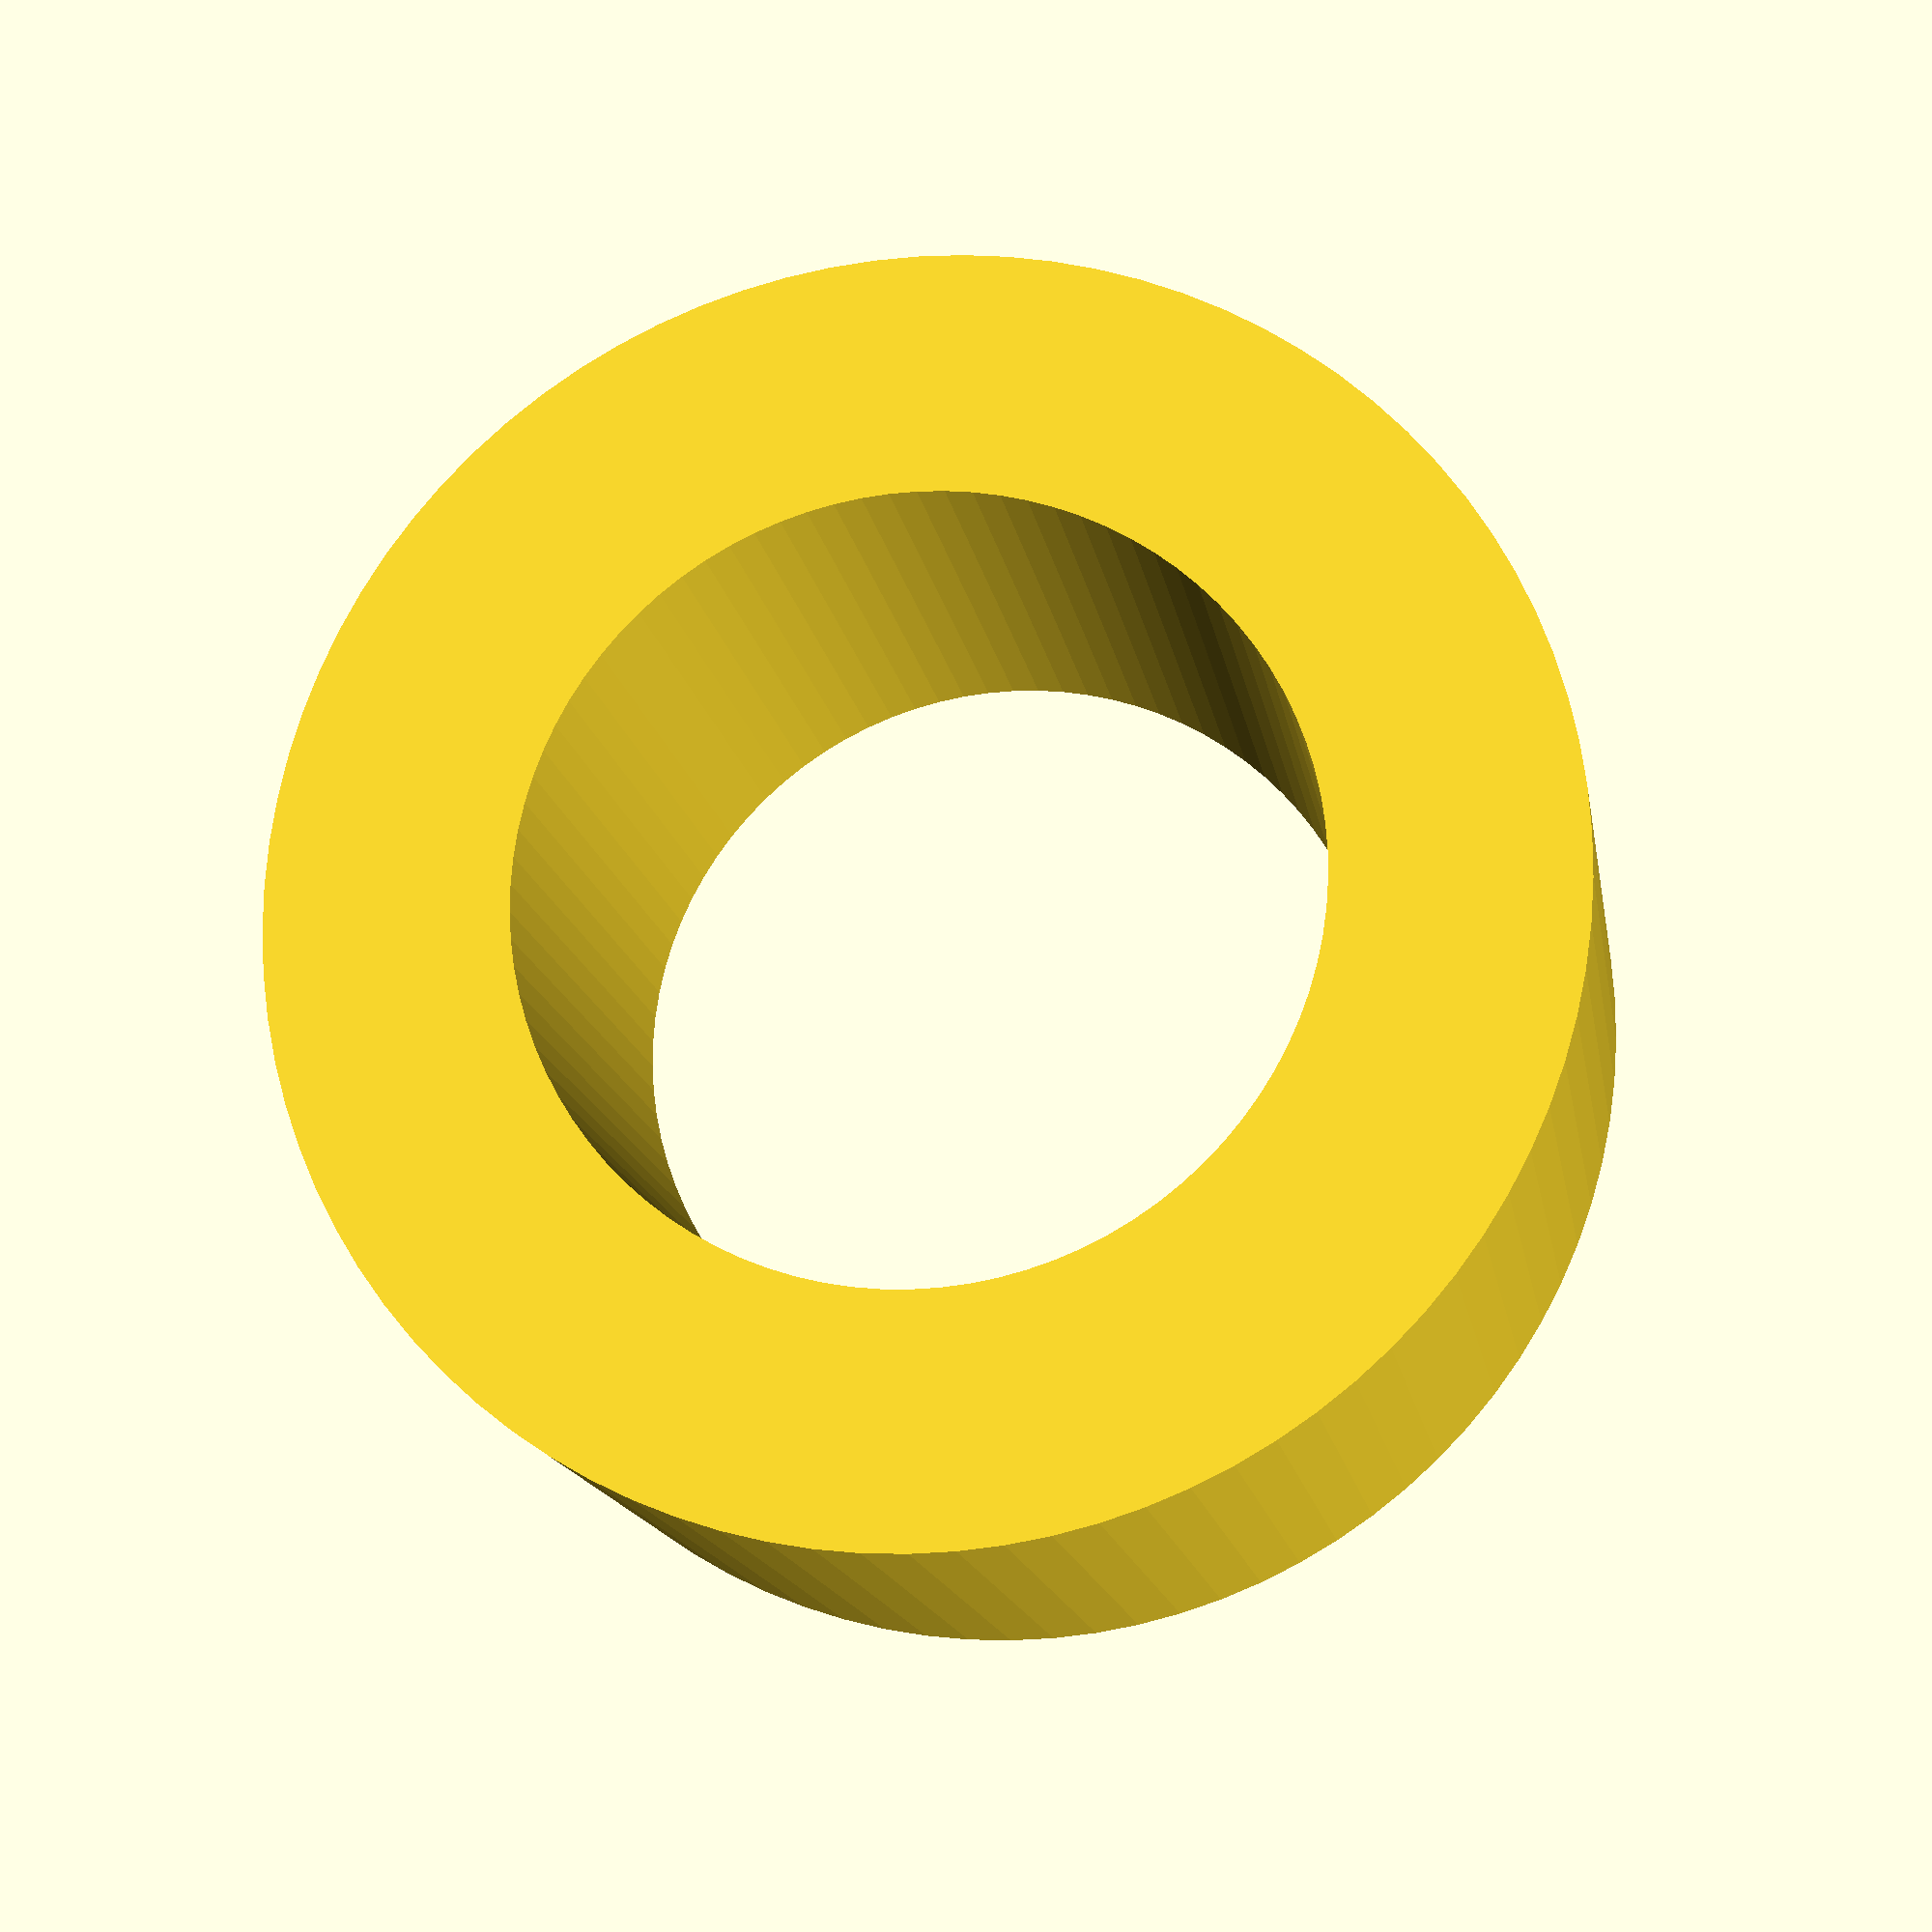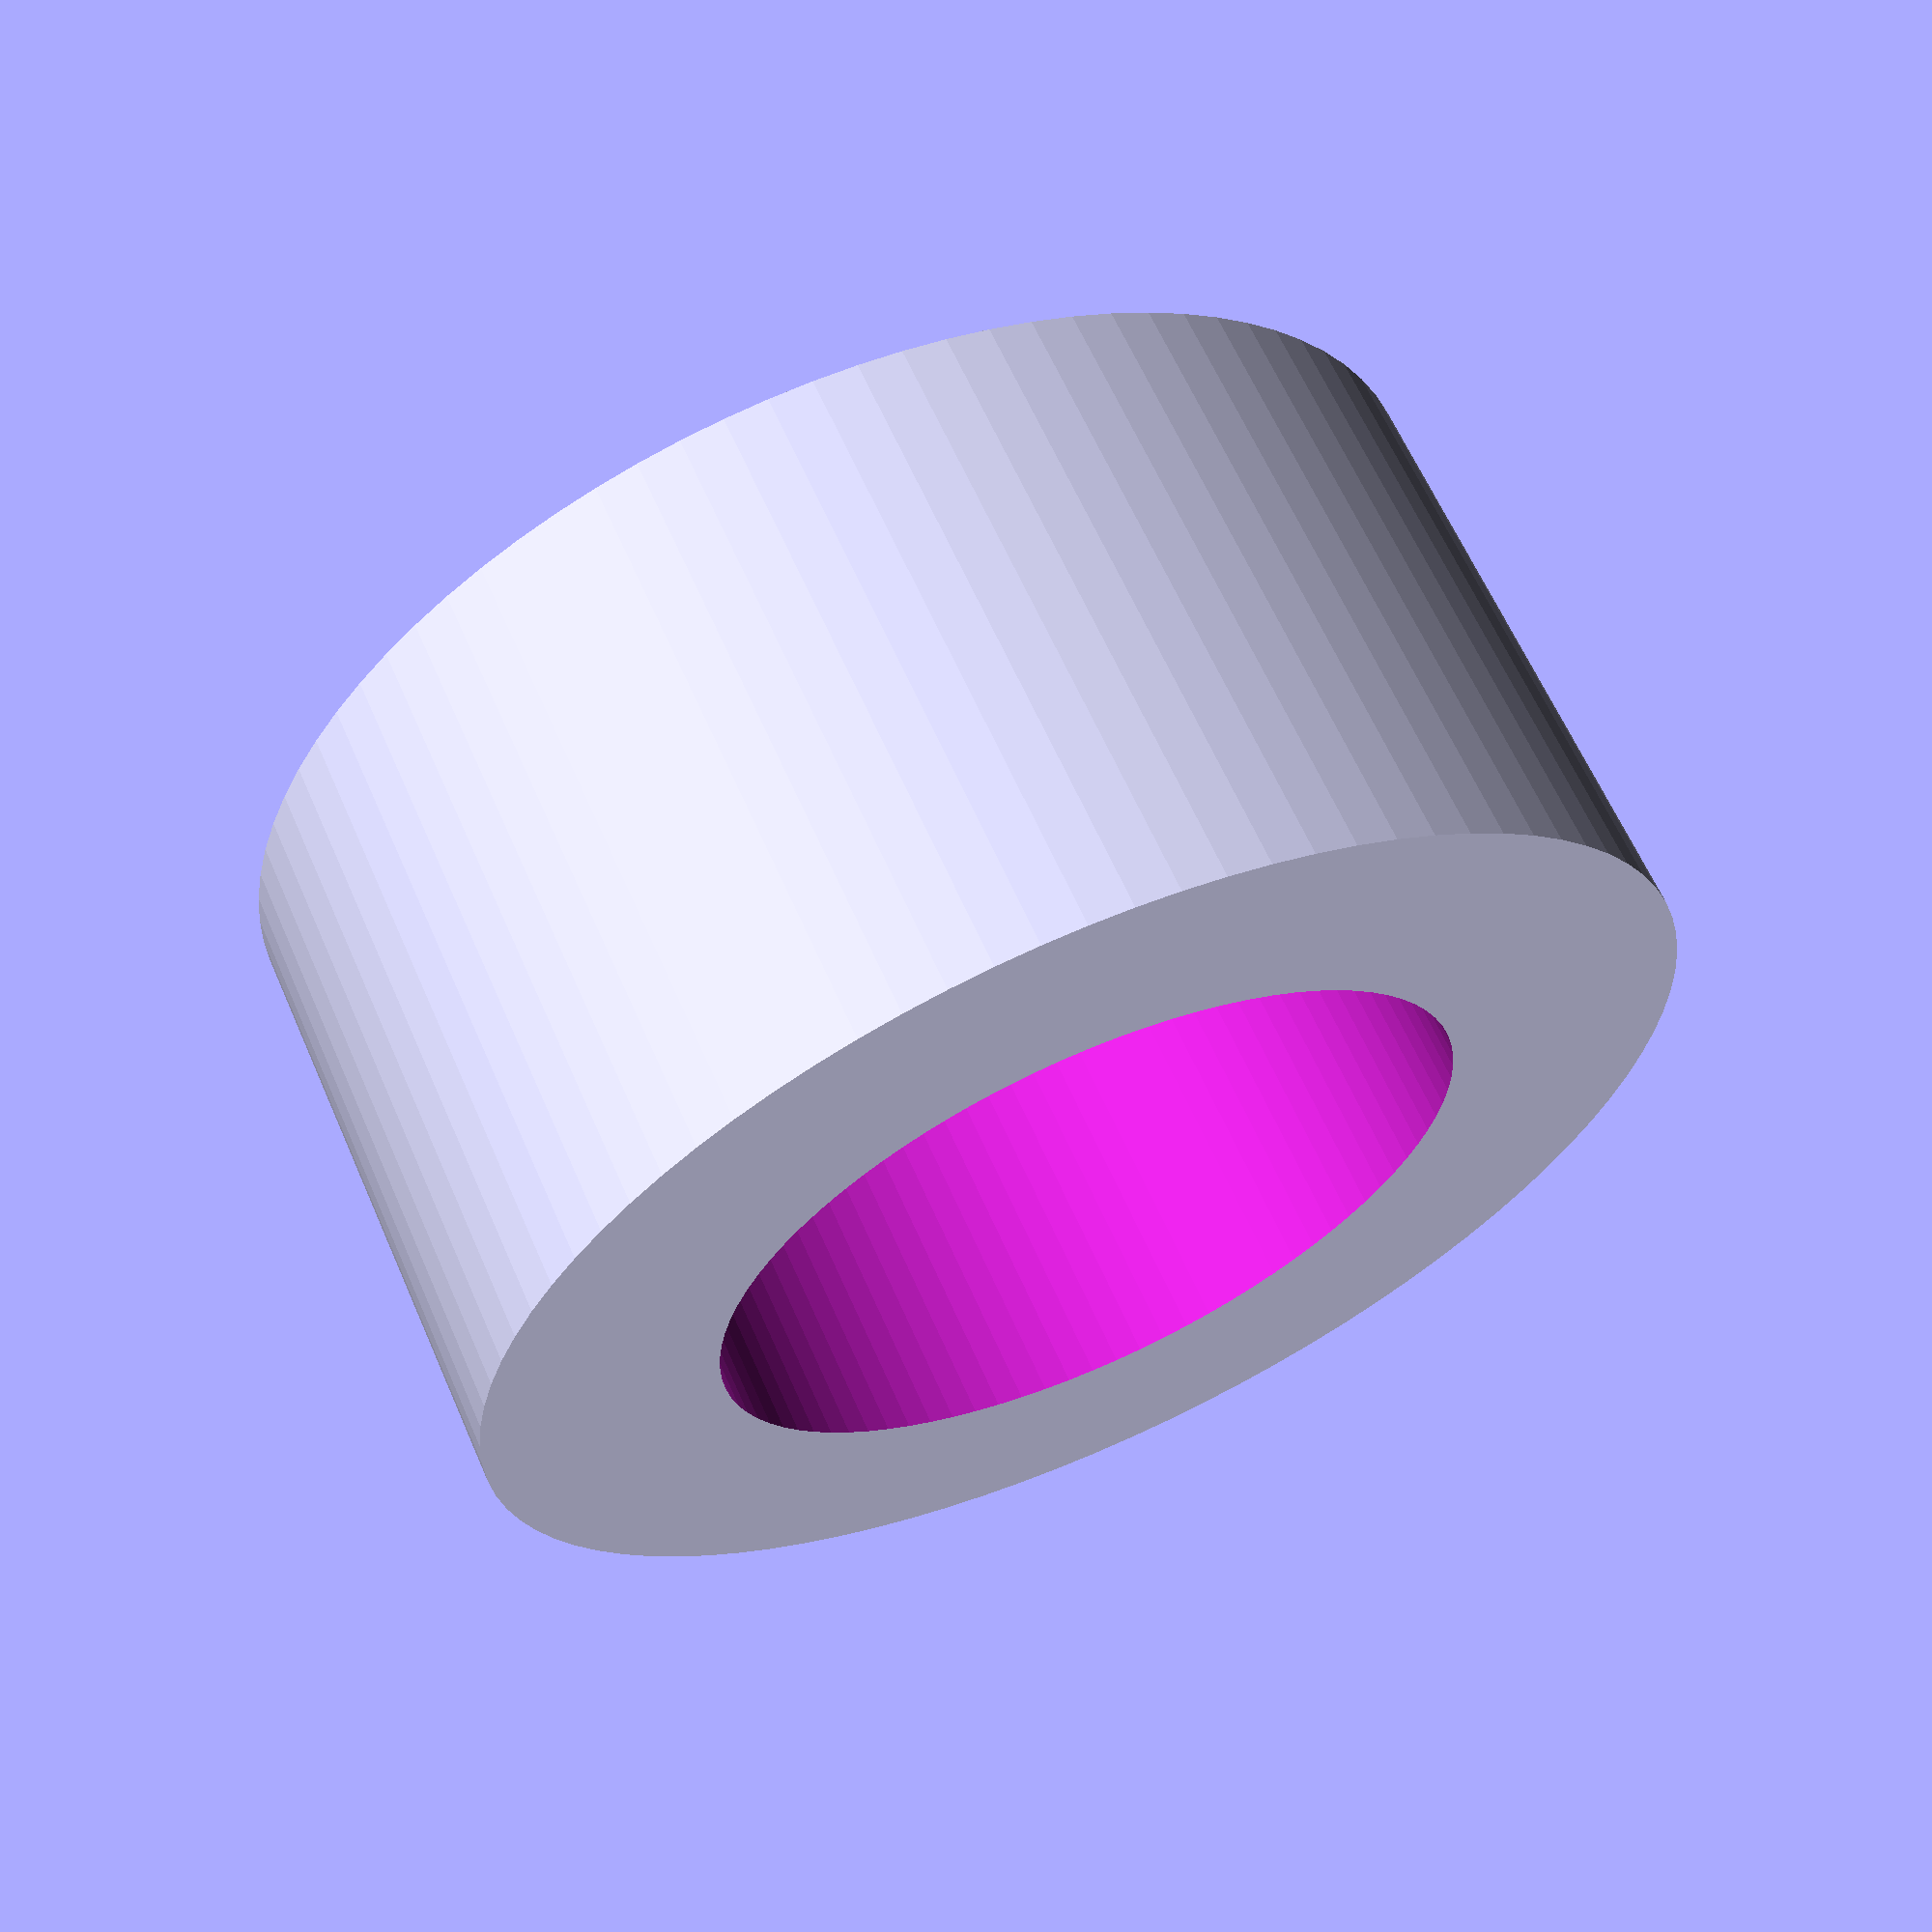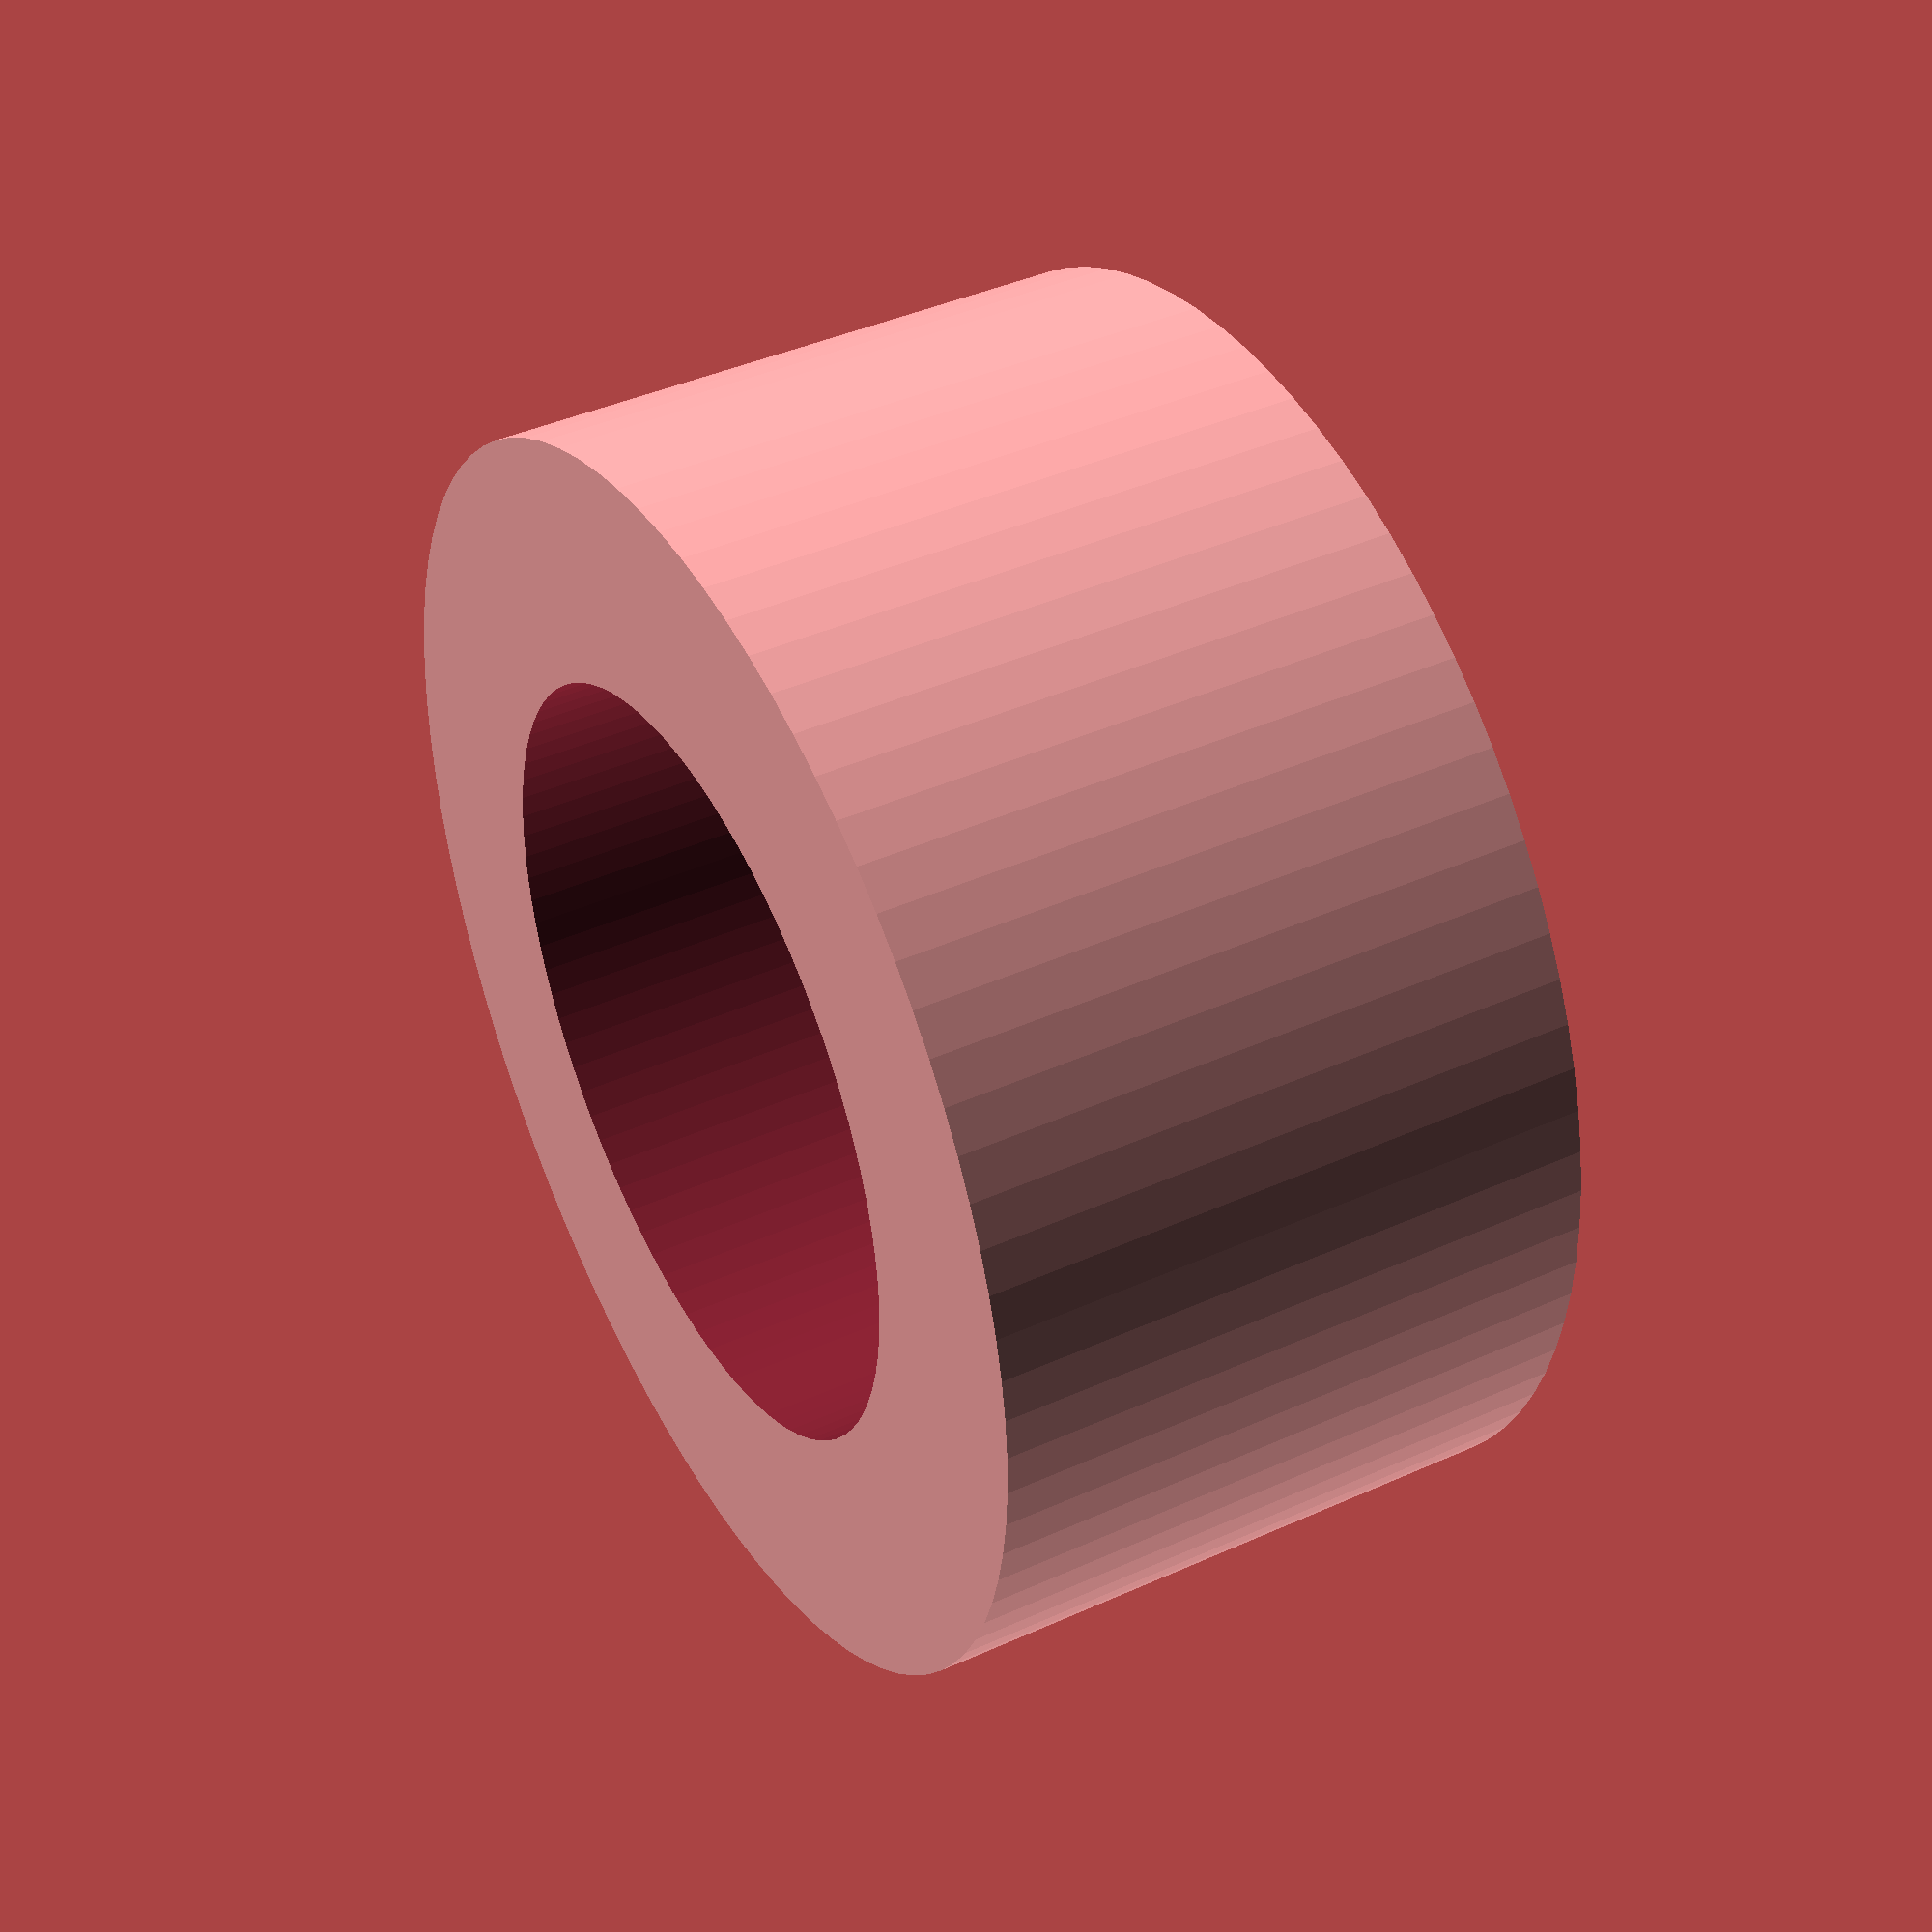
<openscad>

$inner = 3.2;
$outer = $inner+2;
$height = 5;
$fn = 90;

module spacer_m3(inner = 3.2, outer = inner+2, height = 5) 
{
  difference()
  {
    cylinder(r=$outer, h=$height);
    translate([0,0,-$height/2]) cylinder(r=$inner, h=$height*2);
  }
}

spacer_m3();


</openscad>
<views>
elev=195.3 azim=138.3 roll=170.7 proj=p view=wireframe
elev=117.2 azim=223.7 roll=23.6 proj=p view=solid
elev=318.7 azim=32.8 roll=61.3 proj=p view=wireframe
</views>
